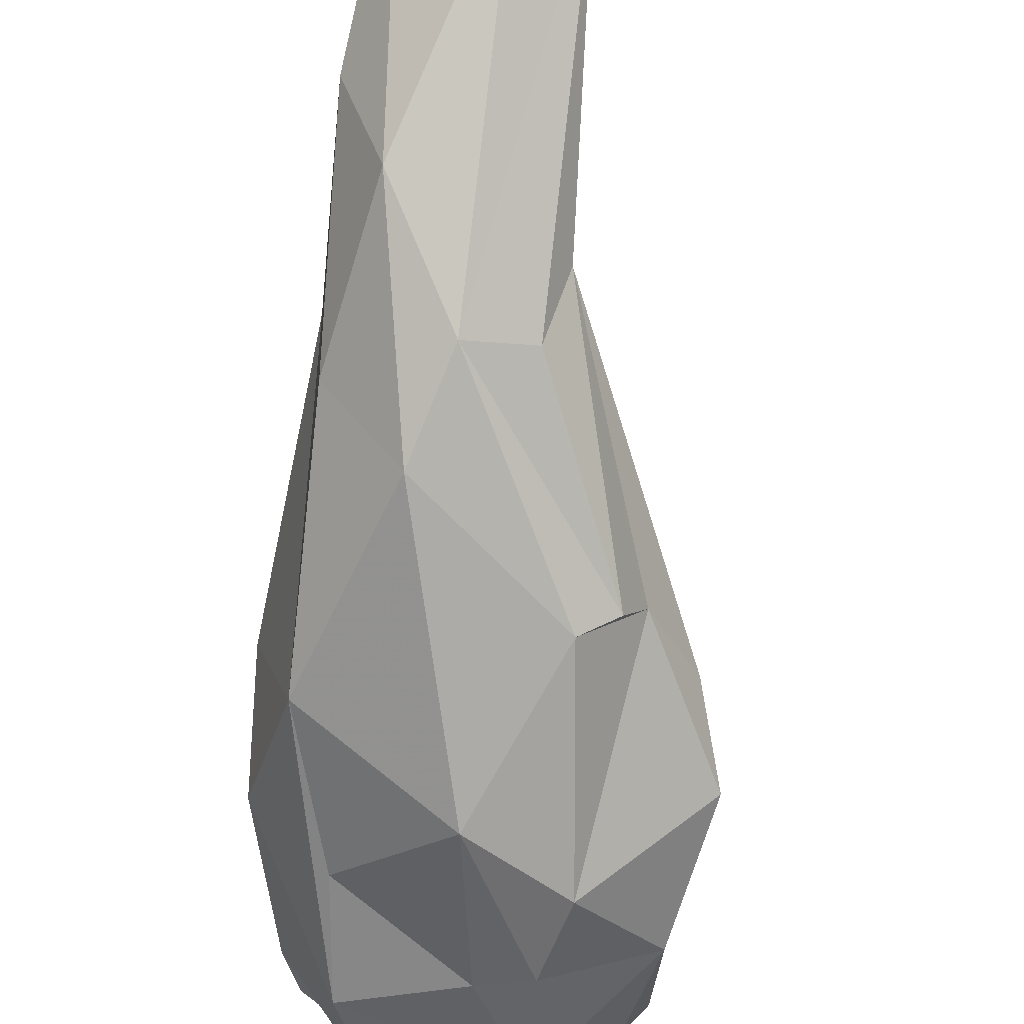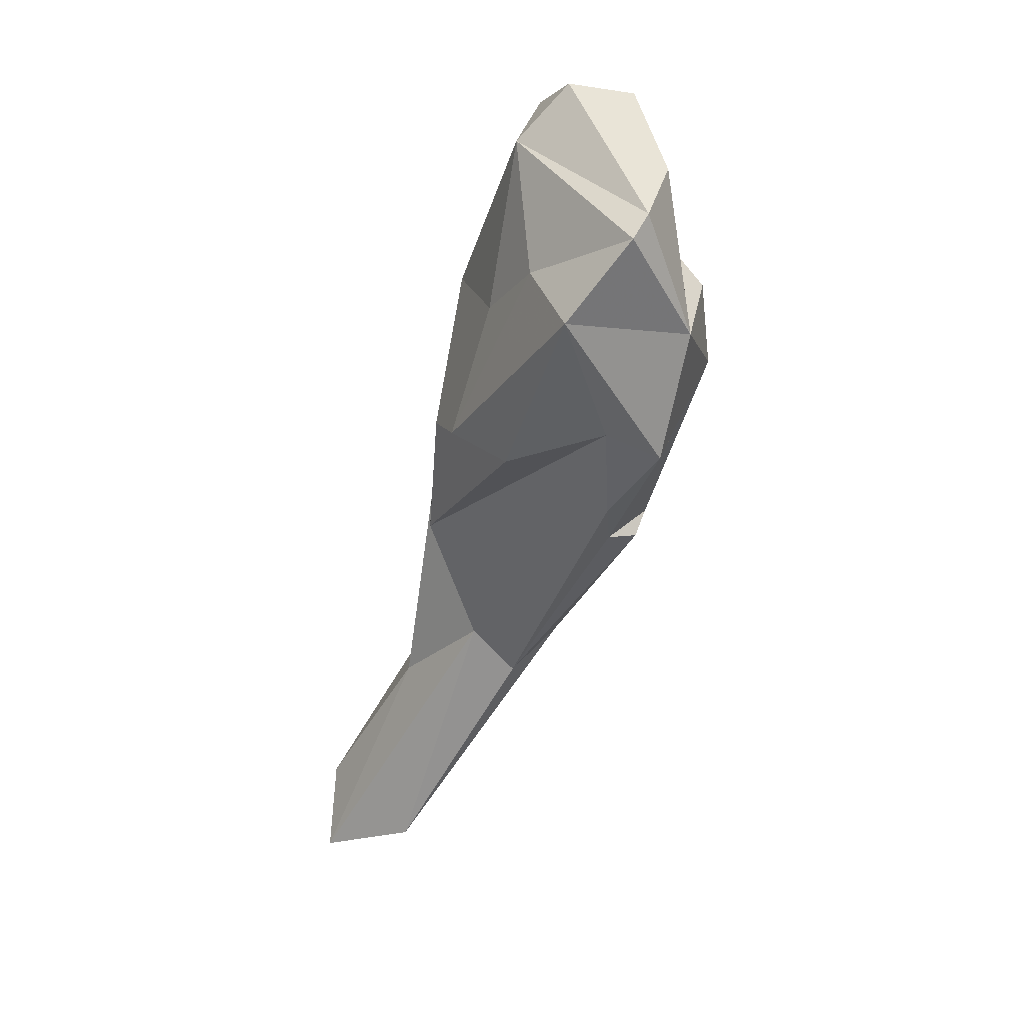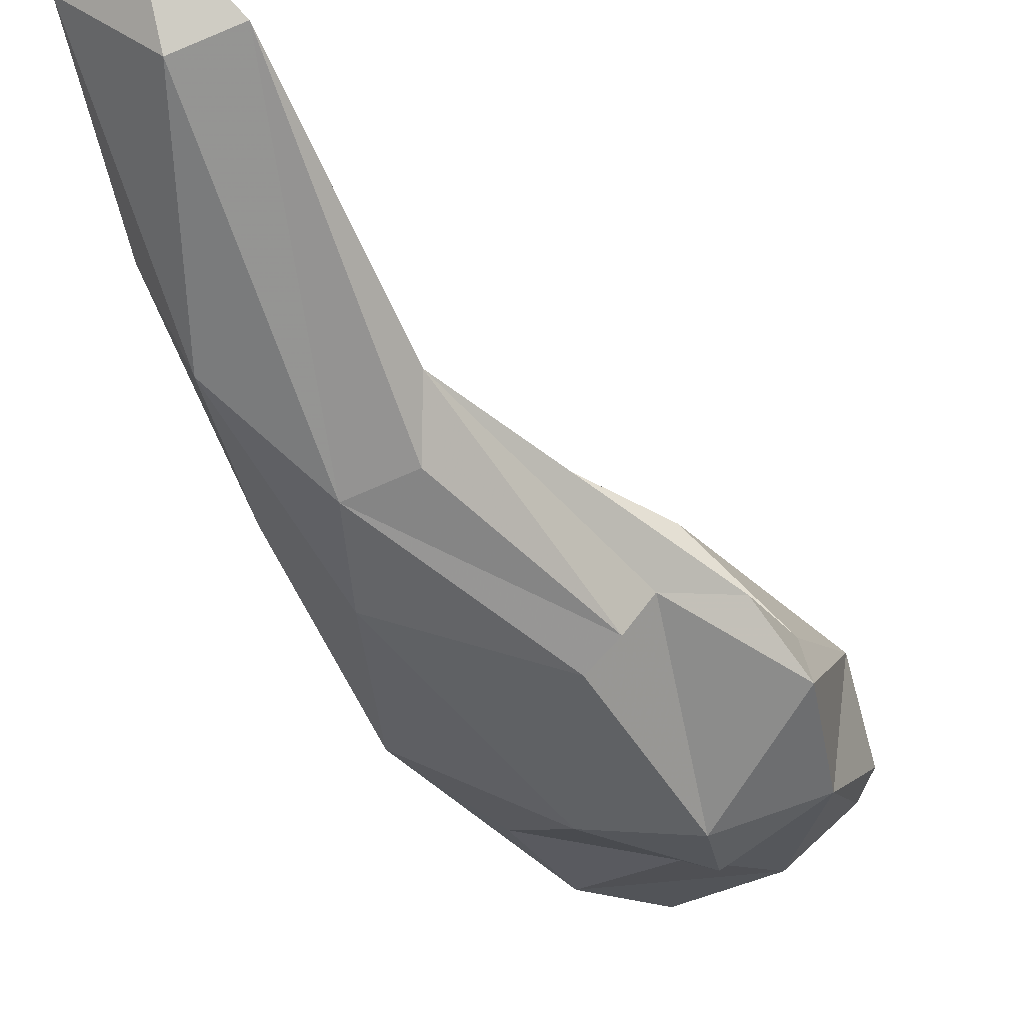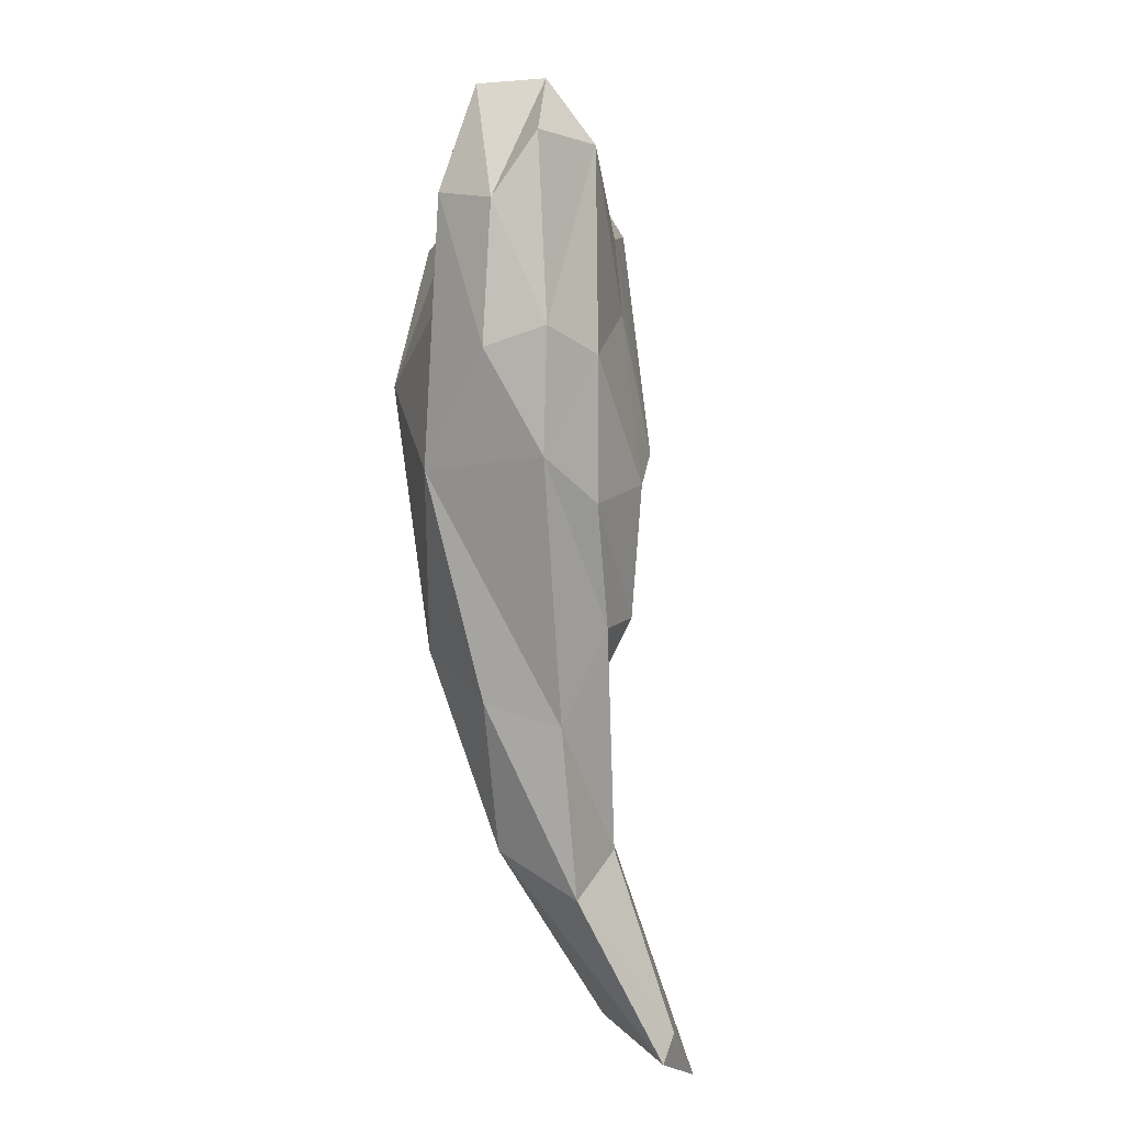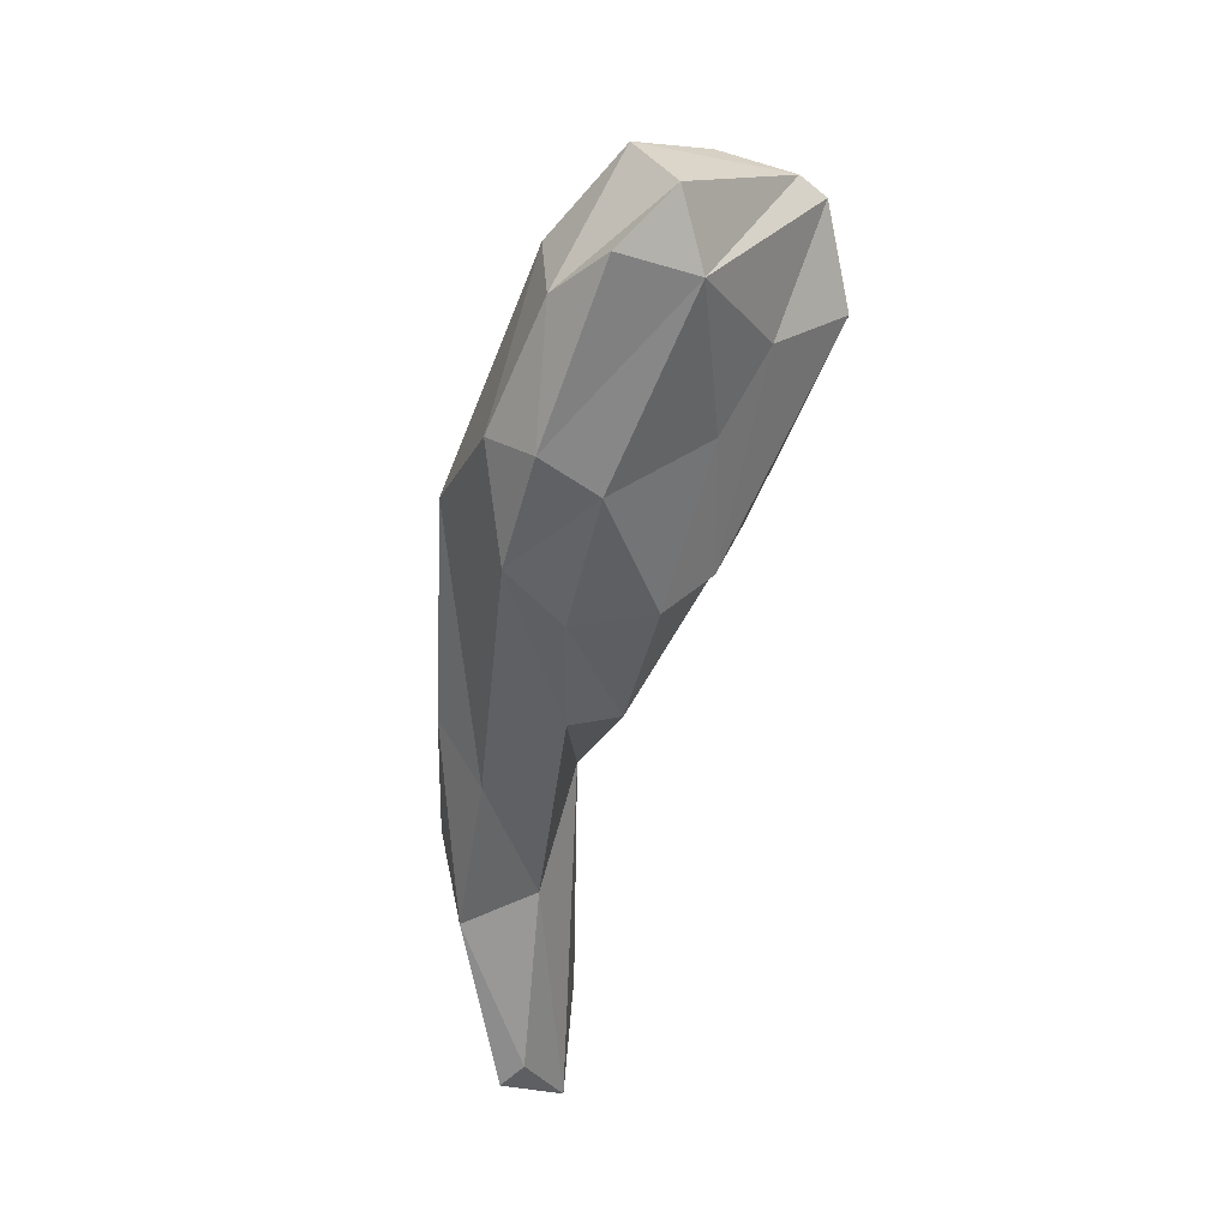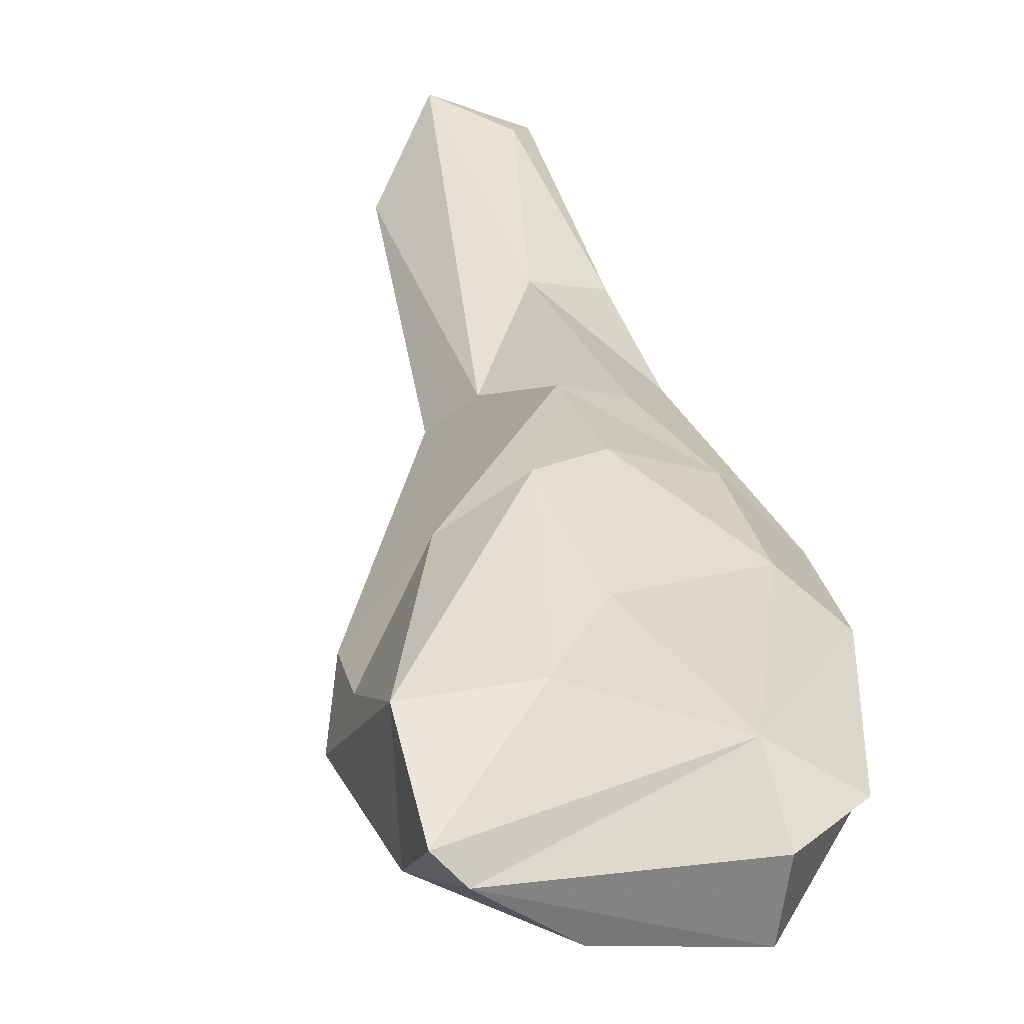
<metadata>
{"format":"obj","ext":"obj","renderer":"f3d","projection":"perspective","resolution":1024,"background":"white","views":[{"elev":-61.8,"azim":-24.1,"up":"+Z"},{"elev":15.5,"azim":74.1,"up":"+Y"},{"elev":-33.2,"azim":4.7,"up":"+Z"},{"elev":30.2,"azim":-79.1,"up":"+Y"},{"elev":54.8,"azim":-38.5,"up":"+Y"},{"elev":22.9,"azim":148.2,"up":"+Z"}]}
</metadata>
<code>
v 262.6 230.3 61.57
v 264.1 239.2 56.64
v 265.8 226.9 62.79
v 264 231.3 61.9
v 266.4 240 52.05
v 268.3 239.5 57.86
v 267 247.8 55.28
v 267.5 248.5 51.14
v 271 259.7 47.53
v 266.9 229.4 57.61
v 273.2 243.3 54.84
v 270 261.6 53.81
v 271.1 251.4 56.9
v 271.8 266.3 50.45
v 274.3 265.3 55.72
v 269.8 228.9 58.59
v 271.7 258.3 56.22
v 271.2 244 49.07
v 278.5 260.4 44.06
v 277.9 271.7 46.93
v 272.3 267.5 53.53
v 274.4 241.1 52.72
v 274.2 243.4 49.97
v 280.9 273.6 54.35
v 275.8 272.5 50.09
v 279.4 252 46.11
v 271.2 248.9 47.42
v 276 257.2 57.77
v 275.4 266.2 47.08
v 277.7 275.4 52.05
v 280.9 251 47.2
v 282.5 268.4 46.49
v 281.9 276.1 48.05
v 286.8 272.5 47.85
v 279.3 257.4 57.68
v 273.9 250.5 57.69
v 284.8 267.1 54.73
v 284.1 265.9 44.71
v 280.7 264.6 55.84
v 281.7 276.6 51.67
v 282.2 251.4 49.28
v 283.7 261.6 44.1
v 285.7 254 50.56
v 283.1 256.5 55.6
v 290.1 270.7 50.06
v 288.1 257.4 48.46
v 288.9 264.1 47.18
v 287.7 258.7 51.36
v 289.8 265.2 54.36
v 290.9 269.6 51.16
g foo
f 5 10 1
f 10 5 18
f 18 5 27
f 16 10 18
f 16 18 23
f 23 22 16
f 18 27 26
f 23 18 31
f 31 18 26
f 22 23 31
f 22 31 41
f 10 3 1
f 5 1 2
f 16 3 10
f 5 2 8
f 27 5 8
f 16 11 3
f 16 22 11
f 36 11 22
f 36 22 43
f 26 19 42
f 26 27 19
f 43 22 41
f 26 41 31
f 41 26 42
f 43 41 46
f 46 41 42
f 1 3 4
f 2 1 4
f 4 3 6
f 2 4 6
f 2 6 7
f 8 2 7
f 7 6 13
f 9 8 7
f 3 11 6
f 6 11 13
f 27 8 9
f 9 19 27
f 11 36 13
f 19 9 29
f 42 19 38
f 48 36 43
f 42 47 46
f 47 42 38
f 46 48 43
f 7 13 12
f 9 7 12
f 32 19 29
f 19 32 38
f 36 48 44
f 38 32 47
f 49 48 46
f 47 49 46
f 9 12 14
f 12 13 17
f 20 9 14
f 17 13 36
f 29 9 20
f 17 36 28
f 32 29 20
f 36 44 28
f 44 35 28
f 32 20 34
f 35 44 49
f 47 32 34
f 45 47 34
f 48 49 44
f 47 50 49
f 50 47 45
f 15 12 17
f 14 12 21
f 12 15 21
f 25 20 14
f 21 25 14
f 17 28 15
f 15 28 39
f 33 20 25
f 28 35 39
f 20 33 34
f 39 35 37
f 45 34 33
f 37 35 49
f 37 49 50
f 21 15 24
f 21 30 25
f 24 30 21
f 25 30 40
f 40 33 25
f 24 15 39
f 24 39 37
f 24 37 50
f 40 24 45
f 40 45 33
f 24 50 45
f 30 24 40
g

</code>
